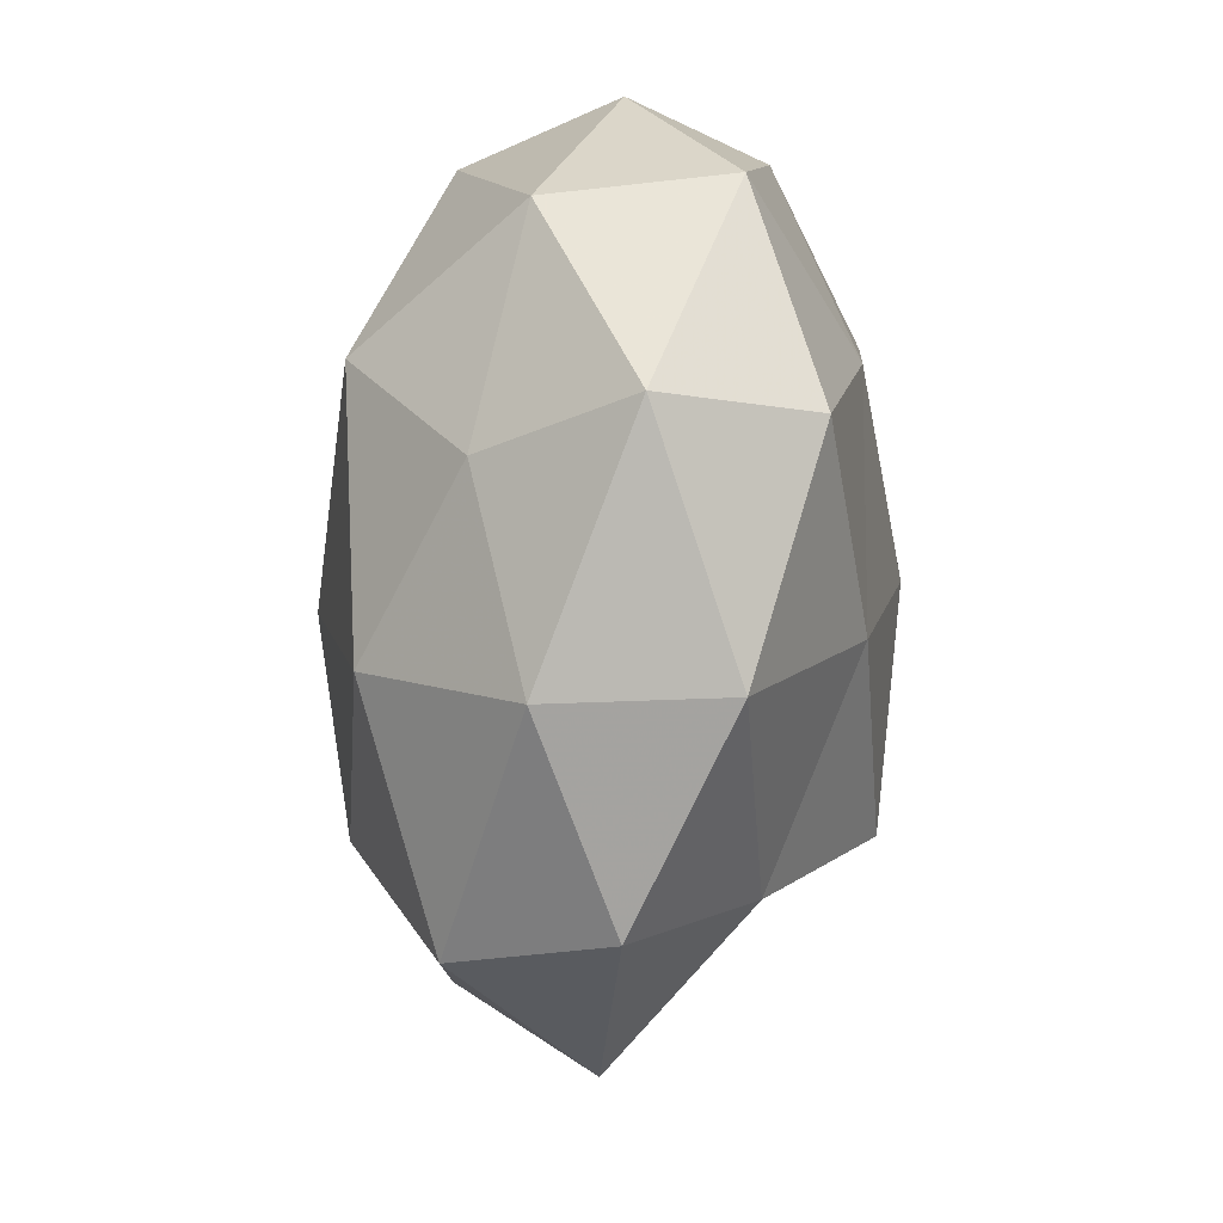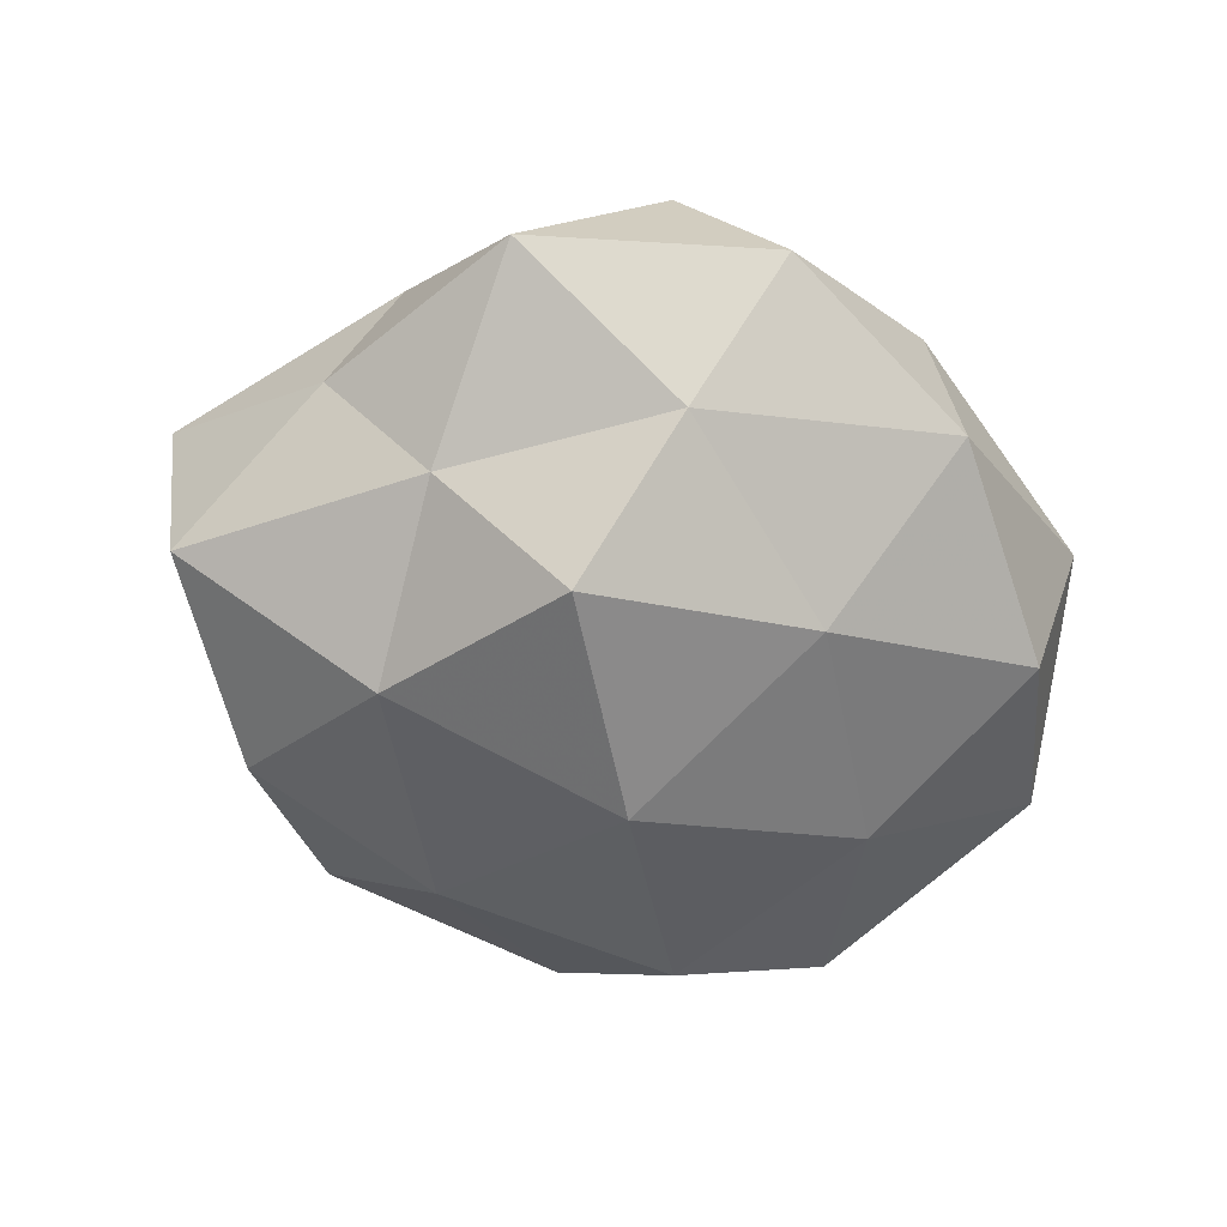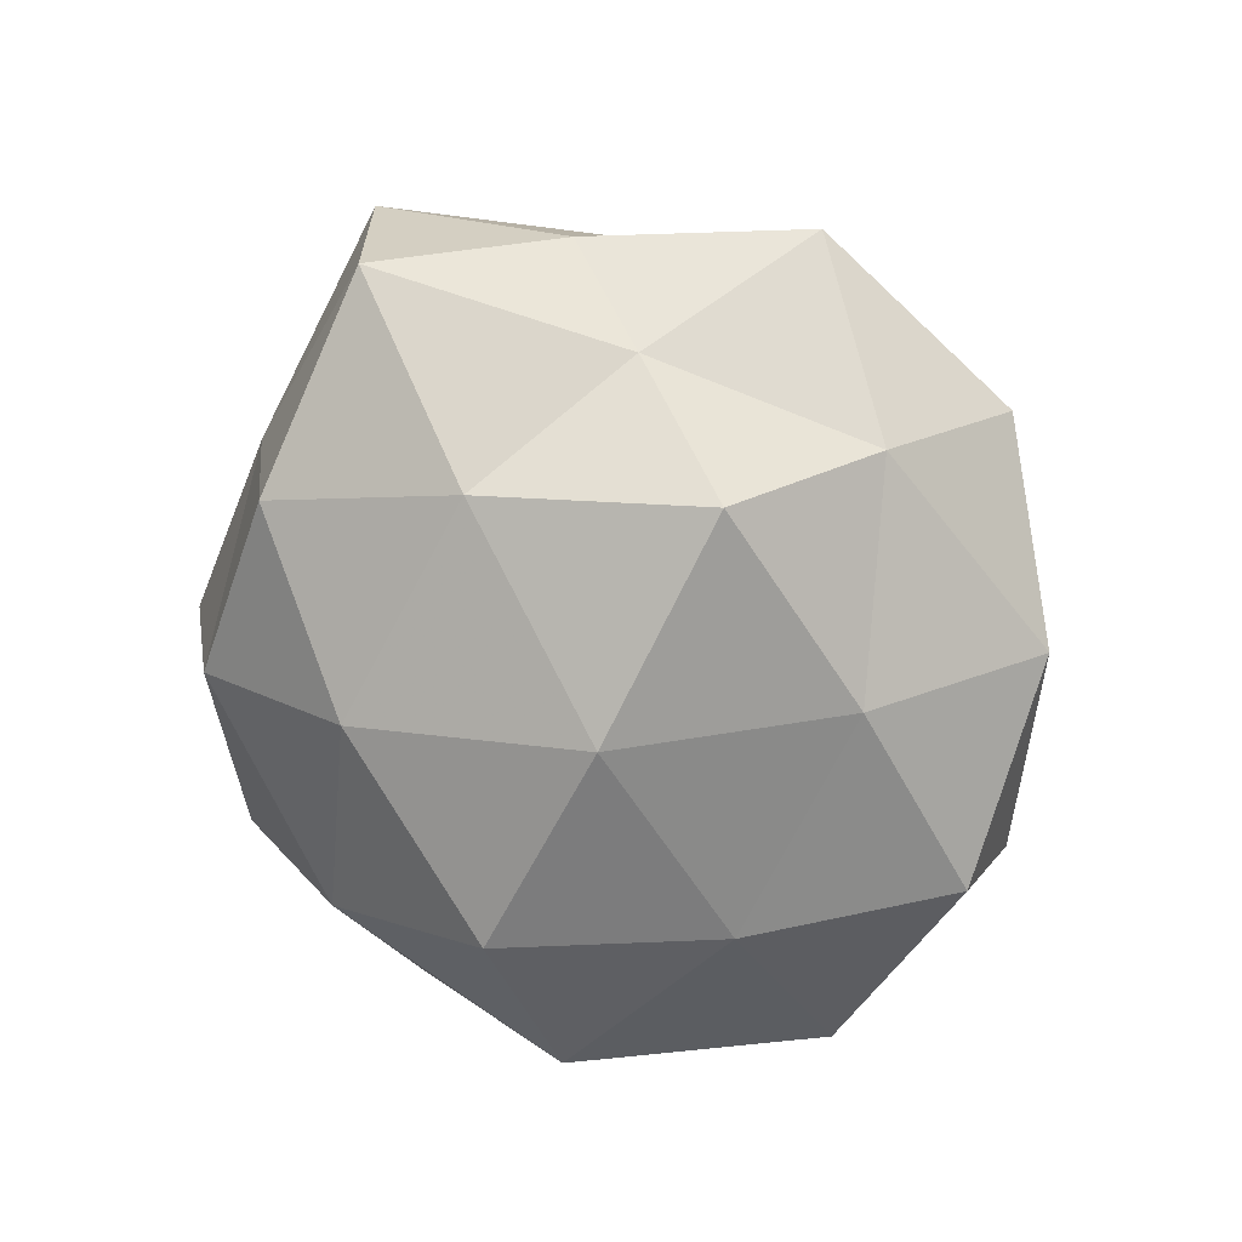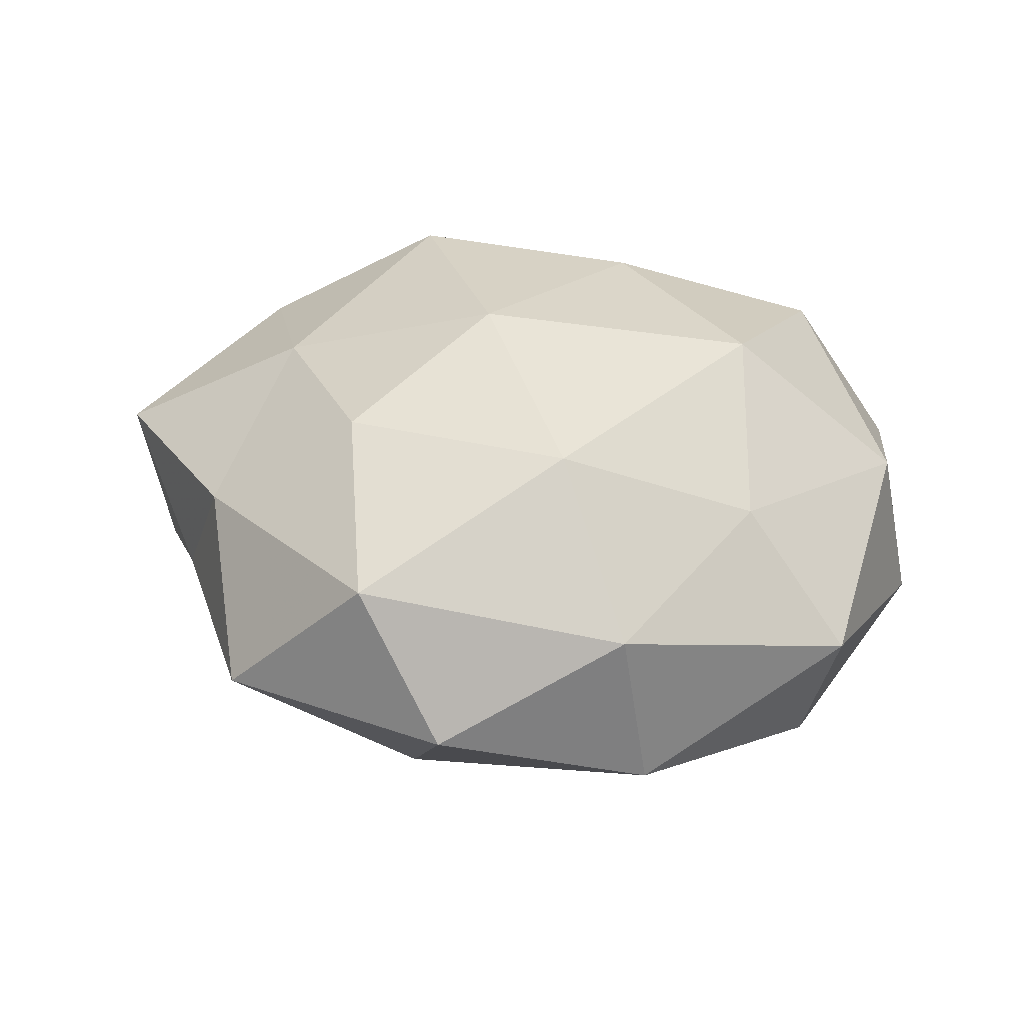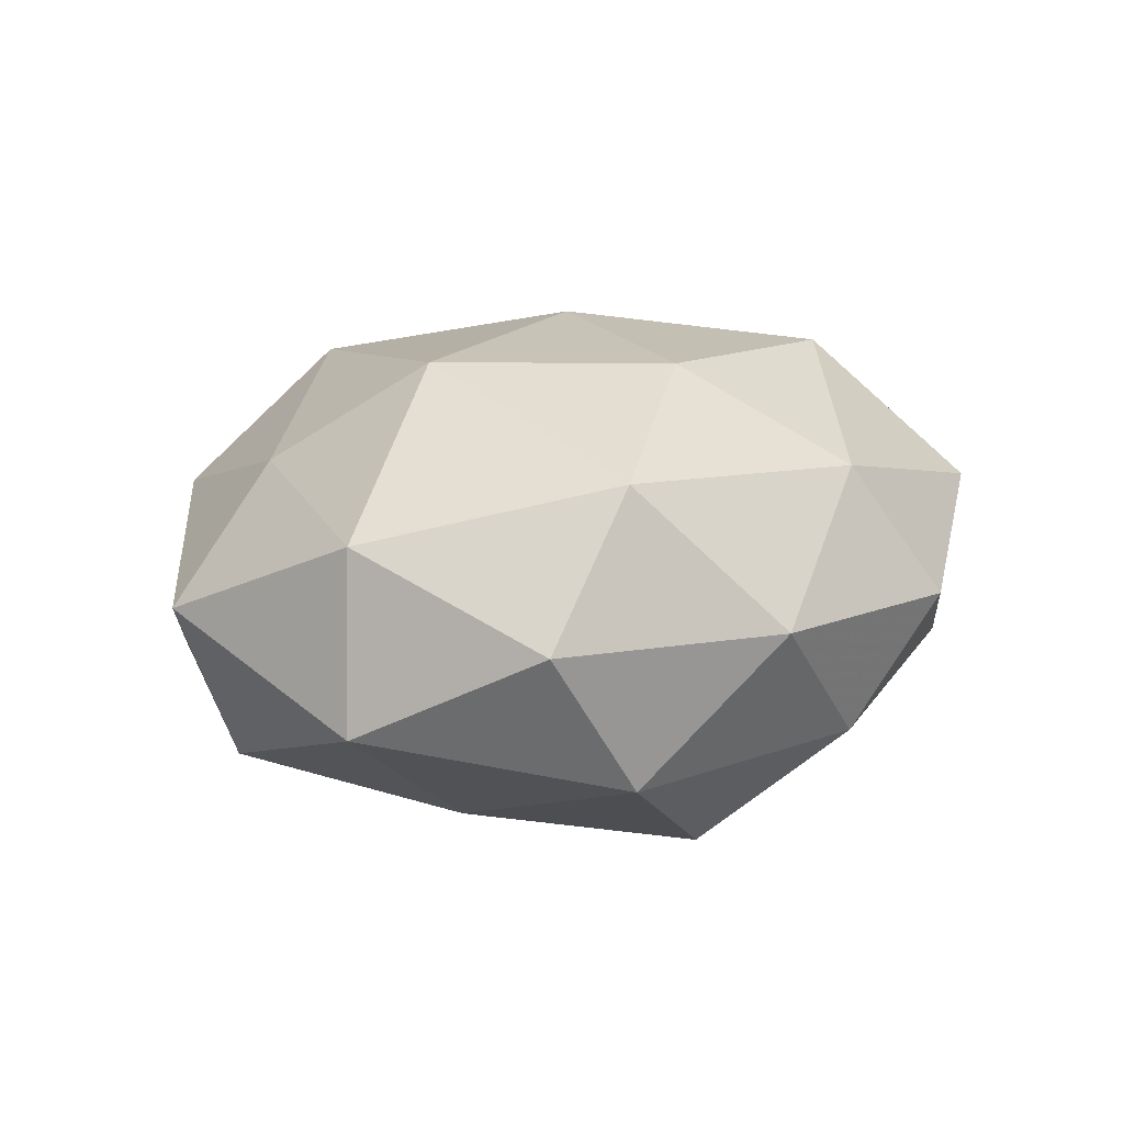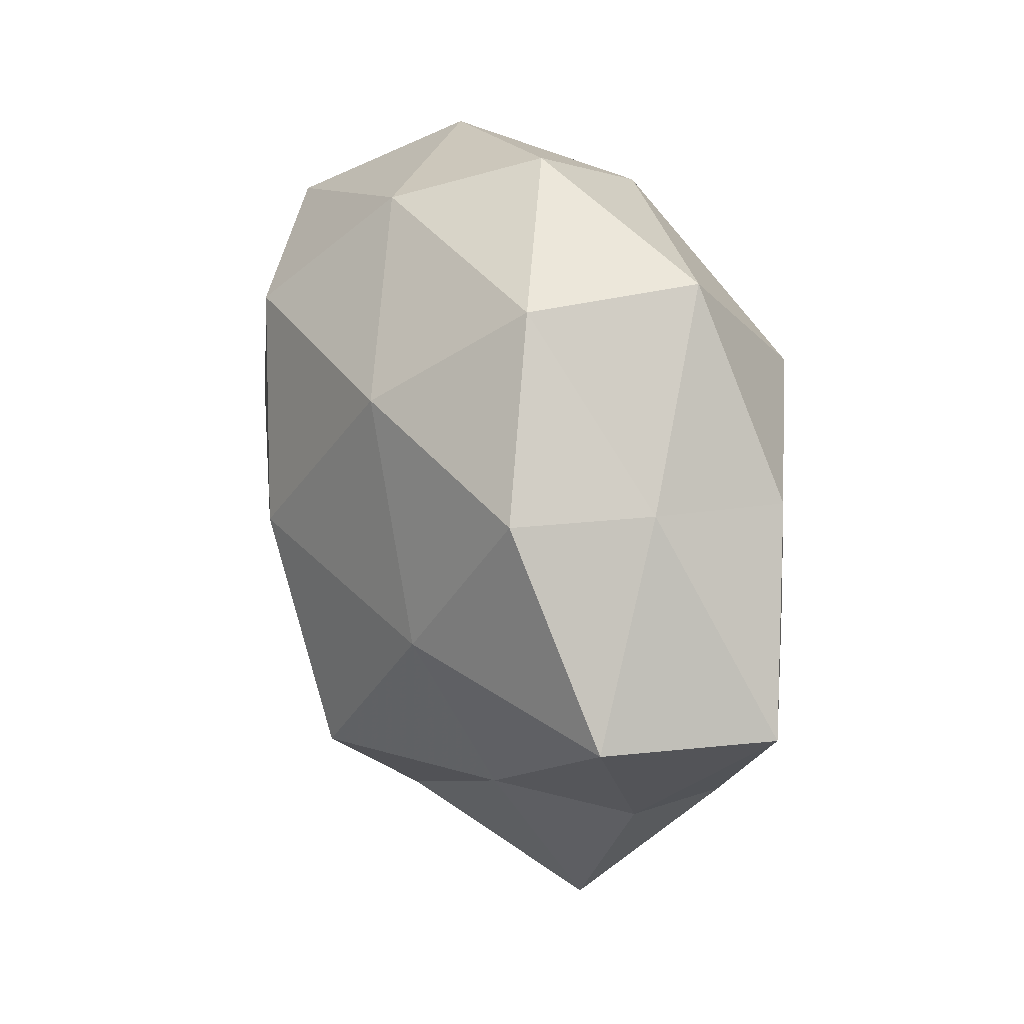
<metadata>
{"format":"obj","ext":"obj","renderer":"f3d","projection":"perspective","resolution":1024,"background":"white","views":[{"elev":-47.4,"azim":83.4,"up":"+Y"},{"elev":-56.8,"azim":-18.5,"up":"+Z"},{"elev":-74.9,"azim":-57.1,"up":"+Z"},{"elev":33.9,"azim":13.9,"up":"+Z"},{"elev":15.0,"azim":121.2,"up":"+Z"},{"elev":32.4,"azim":-113.9,"up":"+Y"}]}
</metadata>
<code>
v -0.05757 -0.0014 -0.01425
v 0.04459 -0.02097 -0.01843
v -0.03042 0.001316 -0.02756
v 0.03203 0.004552 -0.02557
v -0.04144 0.02303 -0.01903
v 0.01133 -0.02977 0.02754
v 0.002245 0.04315 0.01829
v -0.03871 -0.02913 0.01315
v 0.000871 -0.05595 -0.002168
v 0.02388 0.04583 0.002474
v -0.04544 0.01984 0.01621
v -0.01456 -0.02302 -0.03358
v -0.04552 0.02252 -0.001573
v 0.01594 -0.02301 -0.02715
v -0.006934 -0.04106 -0.01837
v 0.008672 0.02169 0.03004
v -0.04571 -0.02288 -0.003175
v 0.005423 0.04544 -0.01496
v 0.04872 0.02777 0.002996
v -0.005707 -0.002883 0.03258
v 0.02307 -0.04458 0.009978
v 0.03509 0.03019 0.02084
v 0.03546 -0.0217 0.01779
v -0.0318 -0.02304 -0.01694
v -0.01531 0.02855 -0.02648
v -0.03498 -0.003647 0.02349
v 0.05177 0.002043 0.01331
v -0.02659 0.04293 -0.01013
v 0.03026 -0.000806 0.03141
v 0.04972 -0.0265 0.001138
v -0.01115 -0.04988 0.01592
v 0.05577 0.004316 -0.008931
v -0.01898 -0.02618 0.02655
v -0.005471 0.05247 0.001341
v 0.0264 -0.04437 -0.01176
v -0.03047 -0.04818 -0.003354
v 0.00109 0.003779 -0.03554
v 0.0156 0.0292 -0.02963
v -0.03085 0.04444 0.01091
v 0.03799 0.03316 -0.01538
v -0.02241 0.02575 0.02883
v -0.06096 -0.003666 0.008289
f 1 5 3
f 1 13 5
f 4 2 14
f 15 12 14
f 10 7 22
f 22 7 16
f 19 10 22
f 6 21 23
f 1 3 24
f 24 3 12
f 24 12 15
f 17 1 24
f 3 5 25
f 19 22 27
f 5 13 28
f 28 25 5
f 18 25 28
f 29 20 6
f 29 16 20
f 22 16 29
f 23 29 6
f 22 29 27
f 27 29 23
f 30 23 21
f 27 23 30
f 31 21 6
f 31 9 21
f 32 2 4
f 19 27 32
f 32 30 2
f 27 30 32
f 6 20 33
f 8 33 26
f 26 33 20
f 33 31 6
f 8 31 33
f 10 34 7
f 10 18 34
f 34 18 28
f 35 14 2
f 9 15 35
f 15 14 35
f 35 21 9
f 2 30 35
f 30 21 35
f 36 15 9
f 17 36 8
f 24 15 36
f 17 24 36
f 36 31 8
f 36 9 31
f 12 3 37
f 4 14 37
f 37 14 12
f 3 25 37
f 18 38 25
f 38 4 37
f 37 25 38
f 13 11 39
f 13 39 28
f 7 34 39
f 28 39 34
f 40 18 10
f 19 40 10
f 32 4 40
f 19 32 40
f 40 4 38
f 40 38 18
f 16 7 41
f 41 20 16
f 11 26 41
f 26 20 41
f 7 39 41
f 41 39 11
f 42 13 1
f 42 11 13
f 17 42 1
f 17 8 42
f 8 26 42
f 42 26 11

</code>
